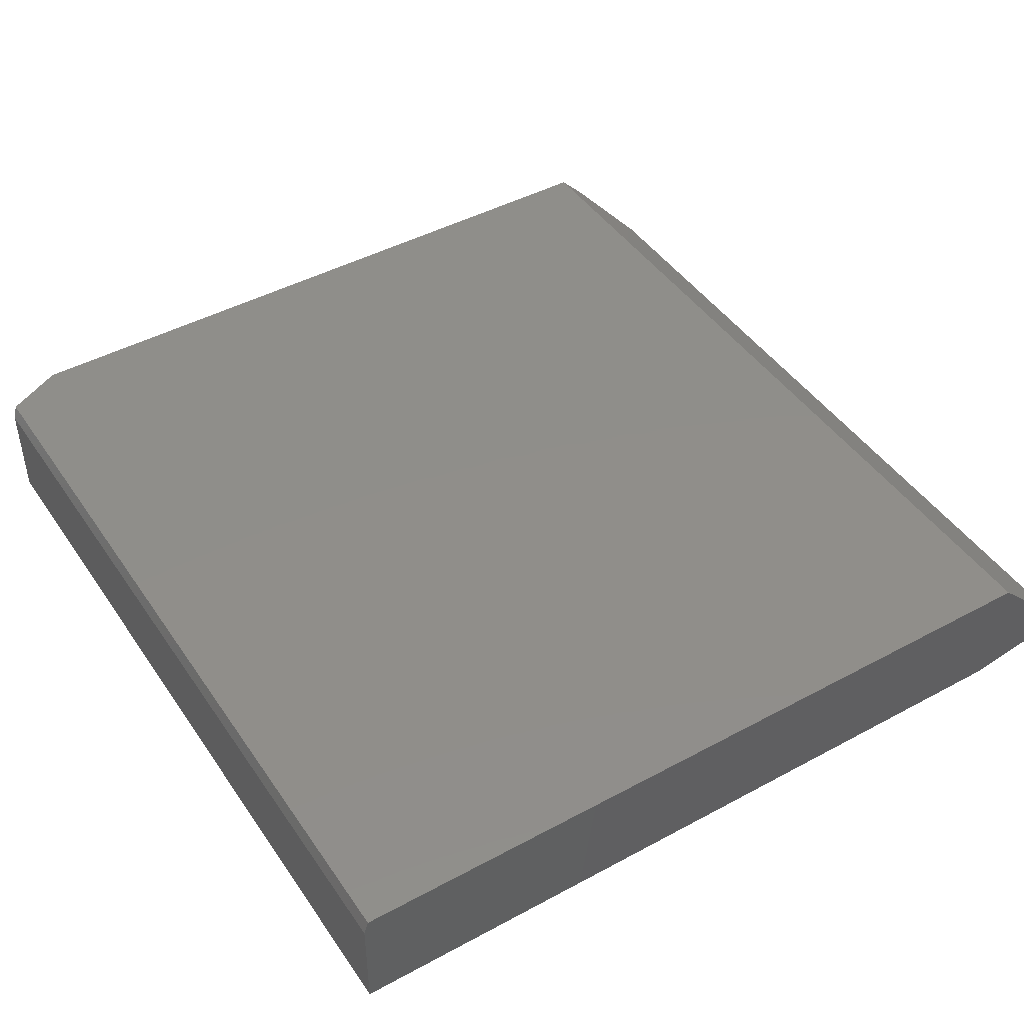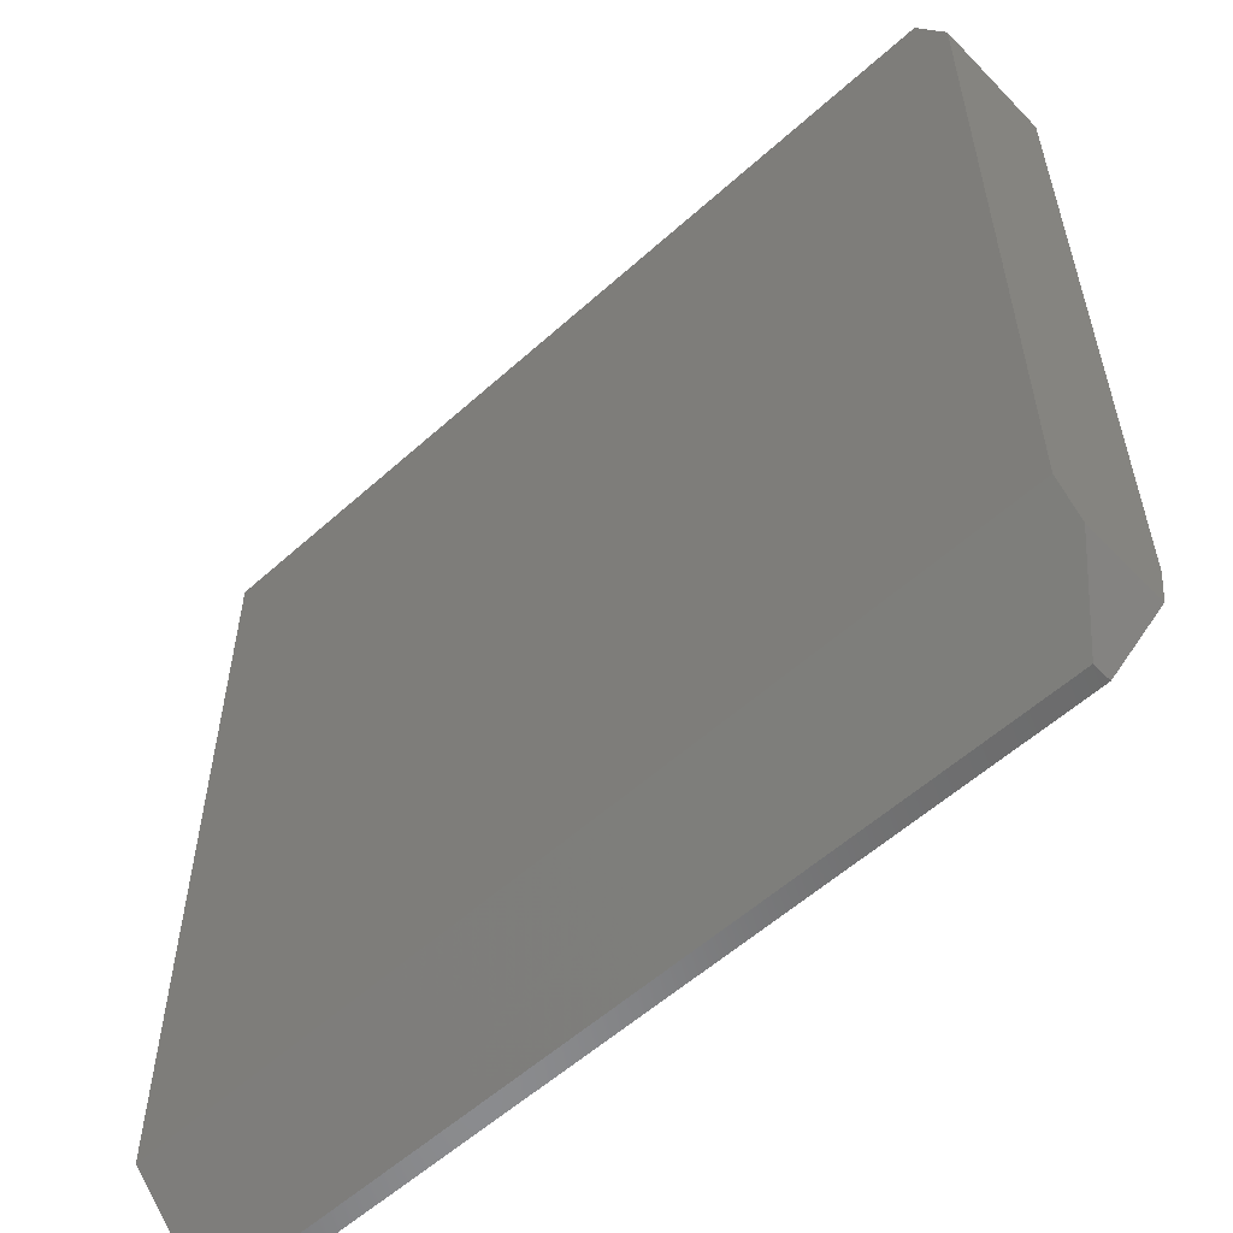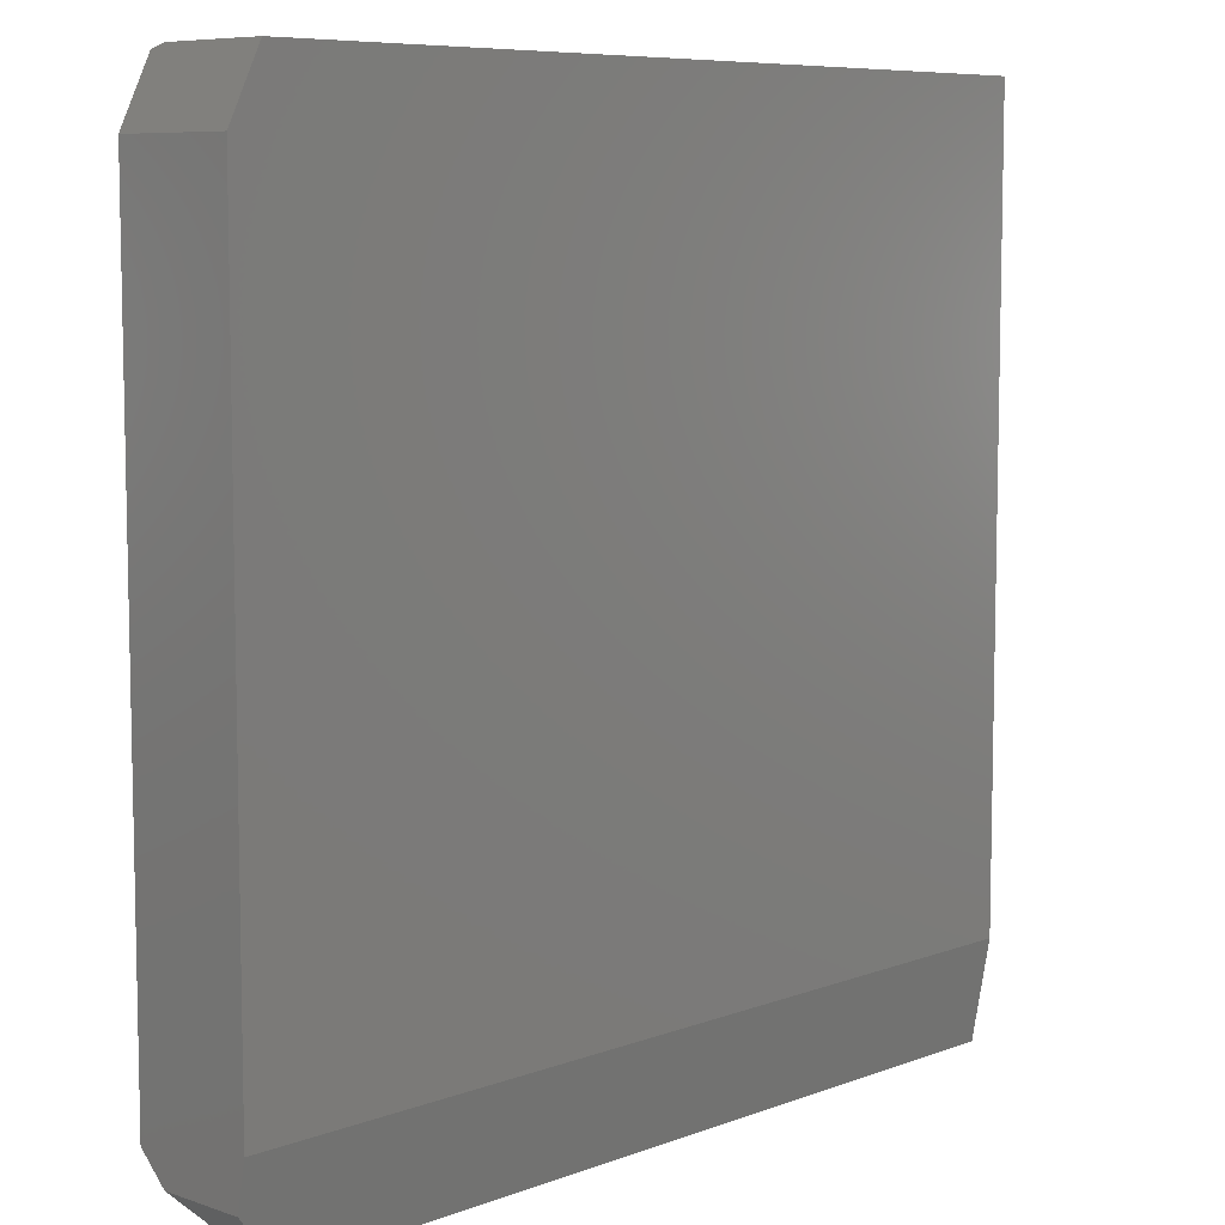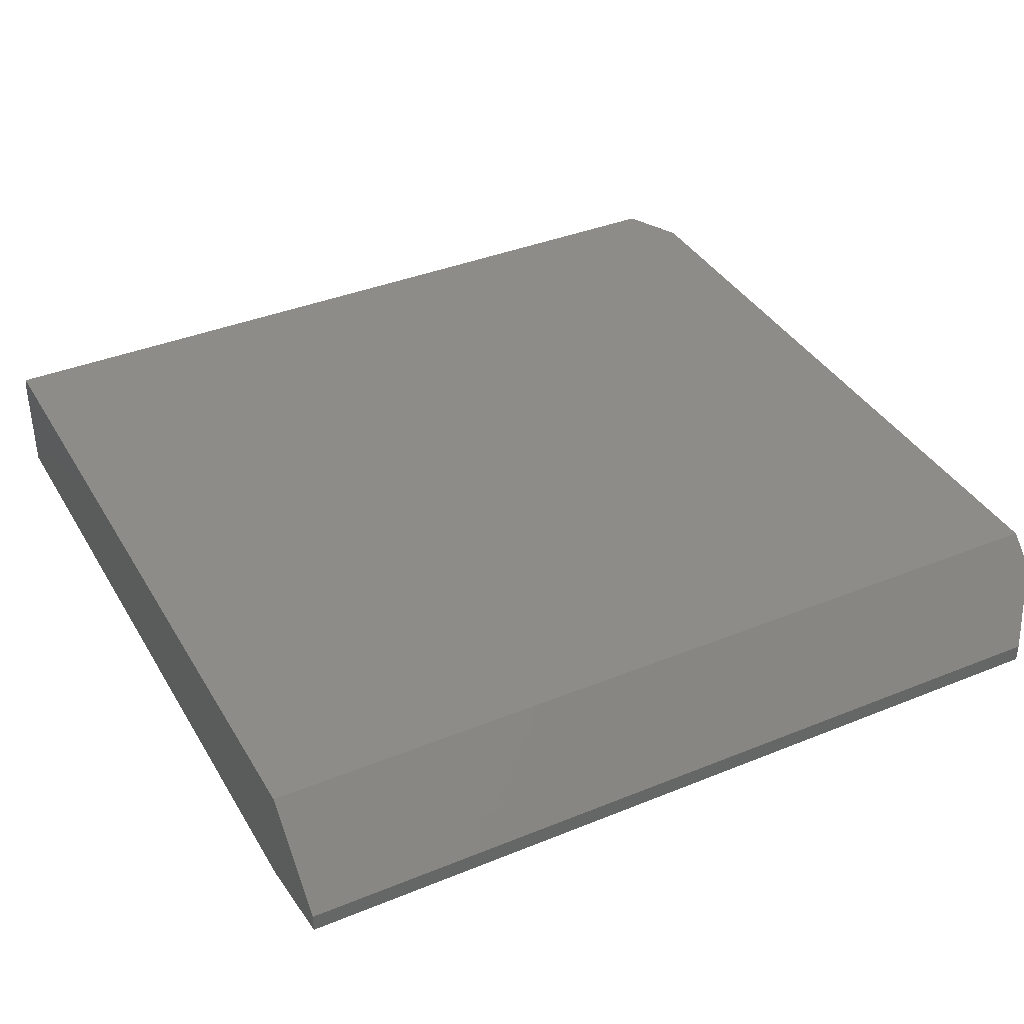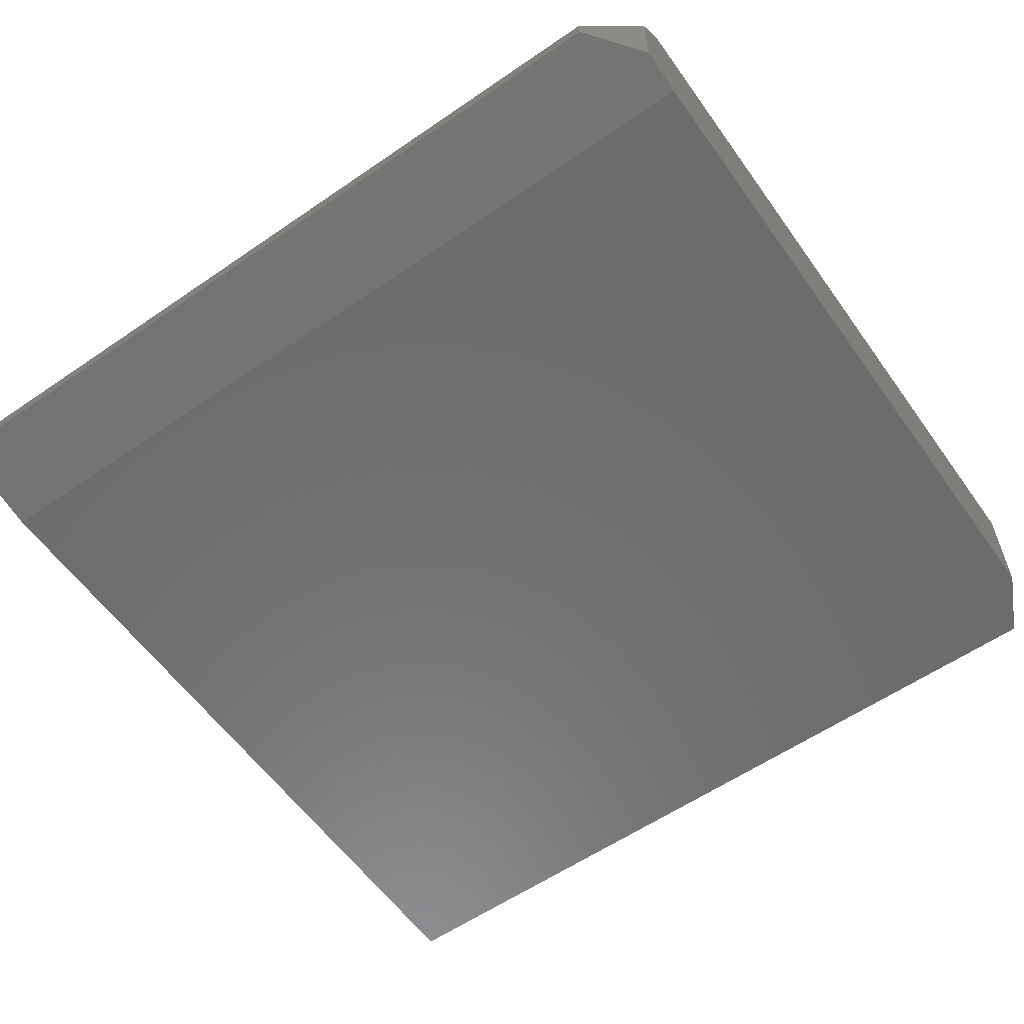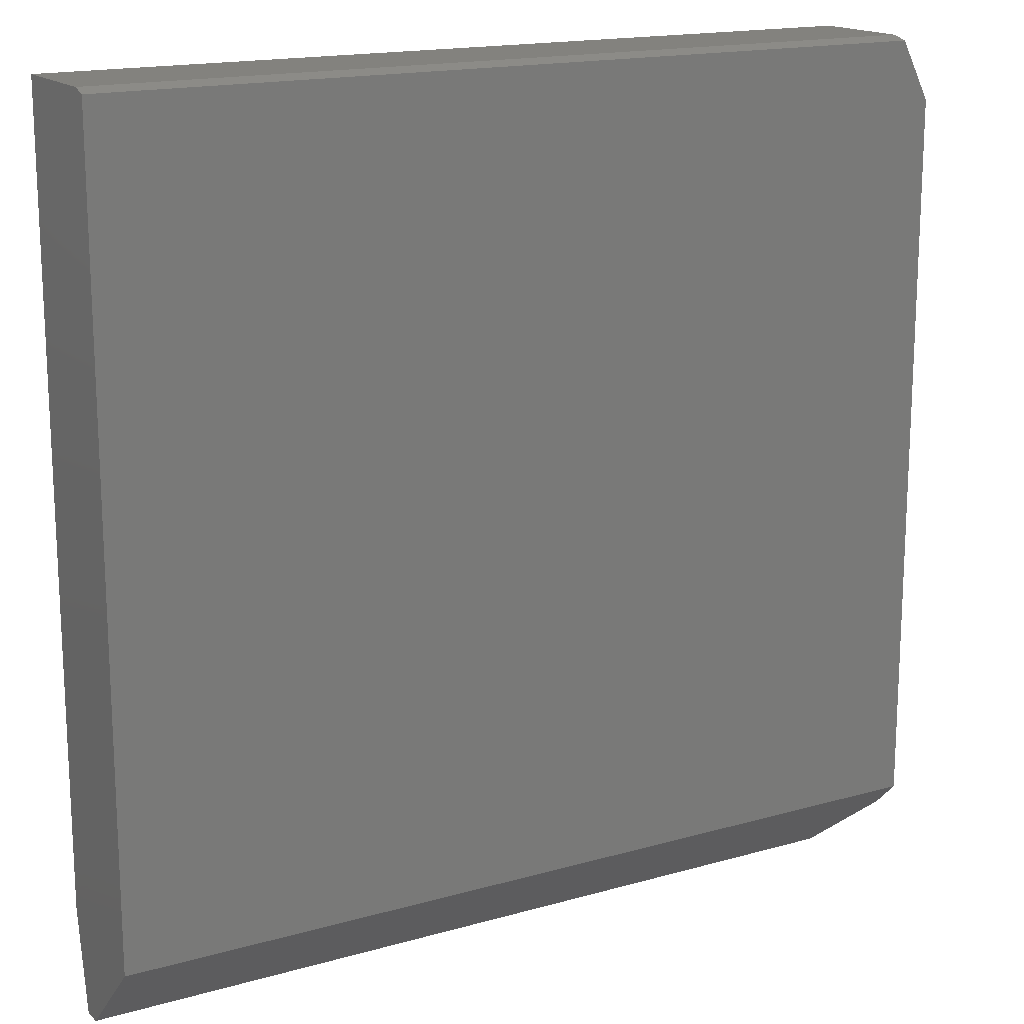
<metadata>
{"format":"stl","ext":"stl","renderer":"f3d","projection":"perspective","resolution":1024,"background":"white","views":[{"elev":45.0,"azim":-122.1,"up":"+Z"},{"elev":-56.7,"azim":43.2,"up":"+Y"},{"elev":7.7,"azim":133.5,"up":"+Y"},{"elev":37.9,"azim":-27.4,"up":"+Z"},{"elev":-58.7,"azim":35.3,"up":"+Z"},{"elev":16.5,"azim":-30.2,"up":"+Y"}]}
</metadata>
<code>
# stl→obj: 18 verts, 32 faces
v 0.75 0.6406 0
v 0.75 0.6406 0.2031
v 0.75 -0.5781 0
v 0.75 -0.6094 0.2031
v 0.75 -0.6562 0.0142
v 0.75 -0.6562 0.1562
v -0.75 0.7422 0.2031
v 0.6992 0.7422 0.2031
v -0.75 0.75 0.1797
v 0.6953 0.75 0.1797
v -0.75 -0.6094 0.2031
v 0.6953 0.75 0
v -0.75 0.75 0
v -0.75 -0.5781 0
v -0.75 -0.75 0.0625
v 0.6719 -0.75 0.0625
v -0.75 -0.75 0.03125
v 0.6719 -0.75 0.03125
f 1 2 3
f 3 2 4
f 3 4 5
f 5 4 6
f 7 8 9
f 9 8 10
f 11 4 7
f 7 4 2
f 7 2 8
f 10 12 9
f 9 12 13
f 12 1 13
f 13 1 3
f 13 3 14
f 8 2 10
f 10 2 1
f 10 1 12
f 11 15 4
f 4 15 16
f 4 16 6
f 15 17 16
f 16 17 18
f 17 14 18
f 18 14 3
f 18 3 5
f 18 5 16
f 16 5 6
f 17 15 14
f 14 15 11
f 14 11 13
f 13 11 7
f 13 7 9

</code>
